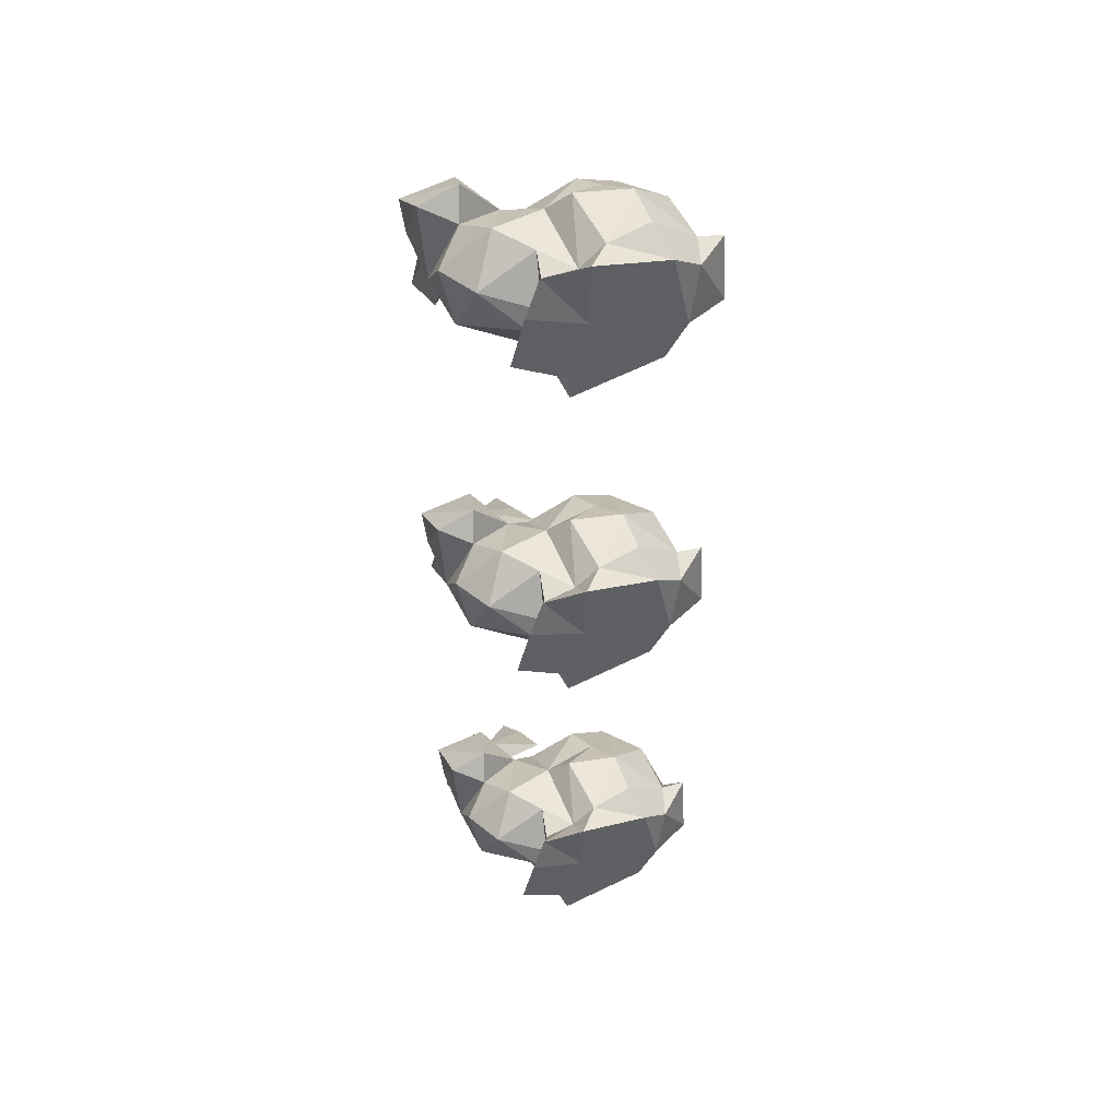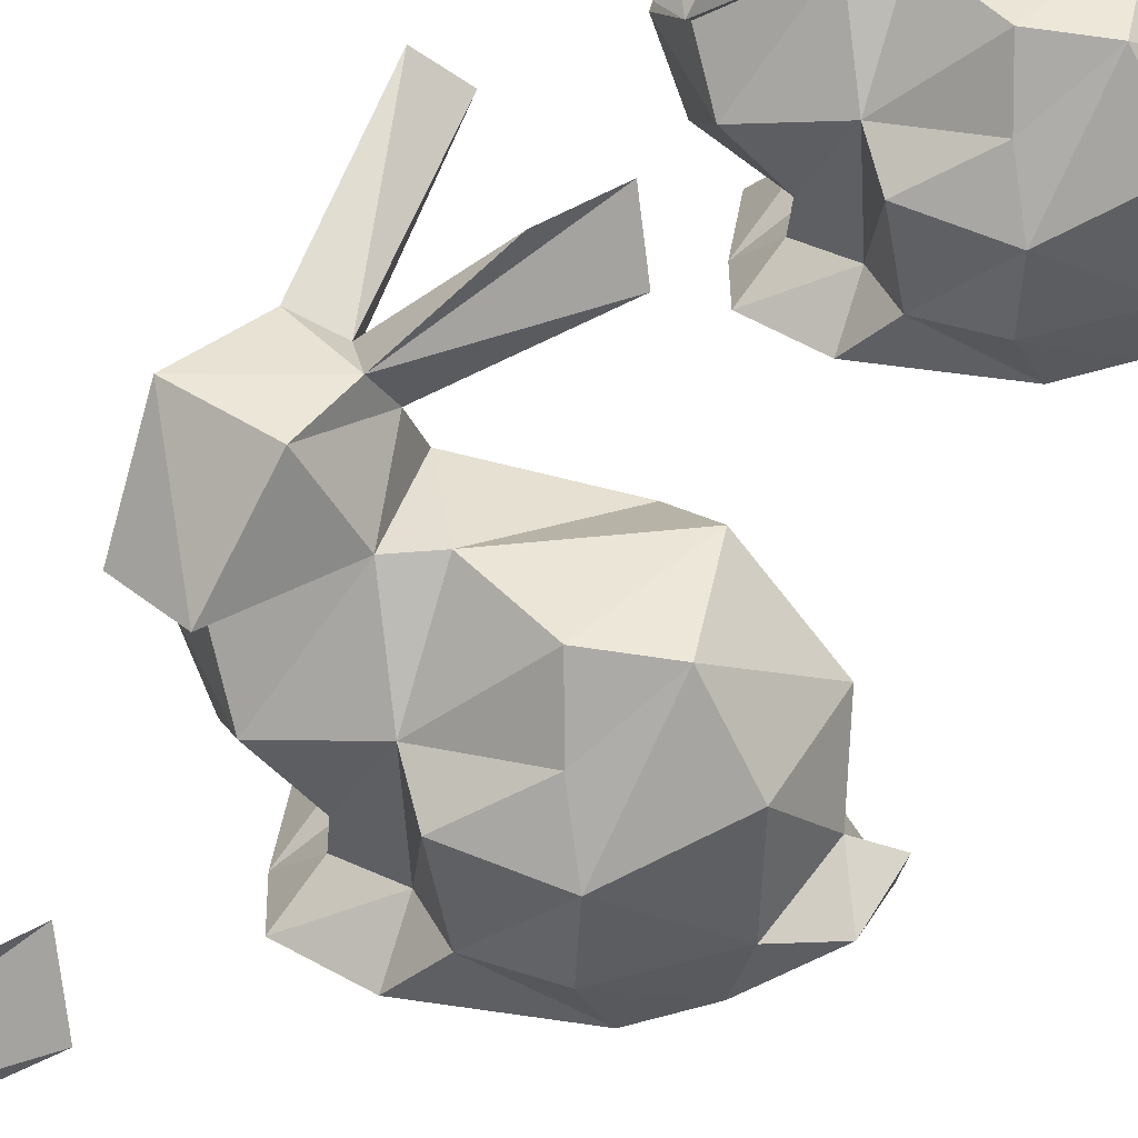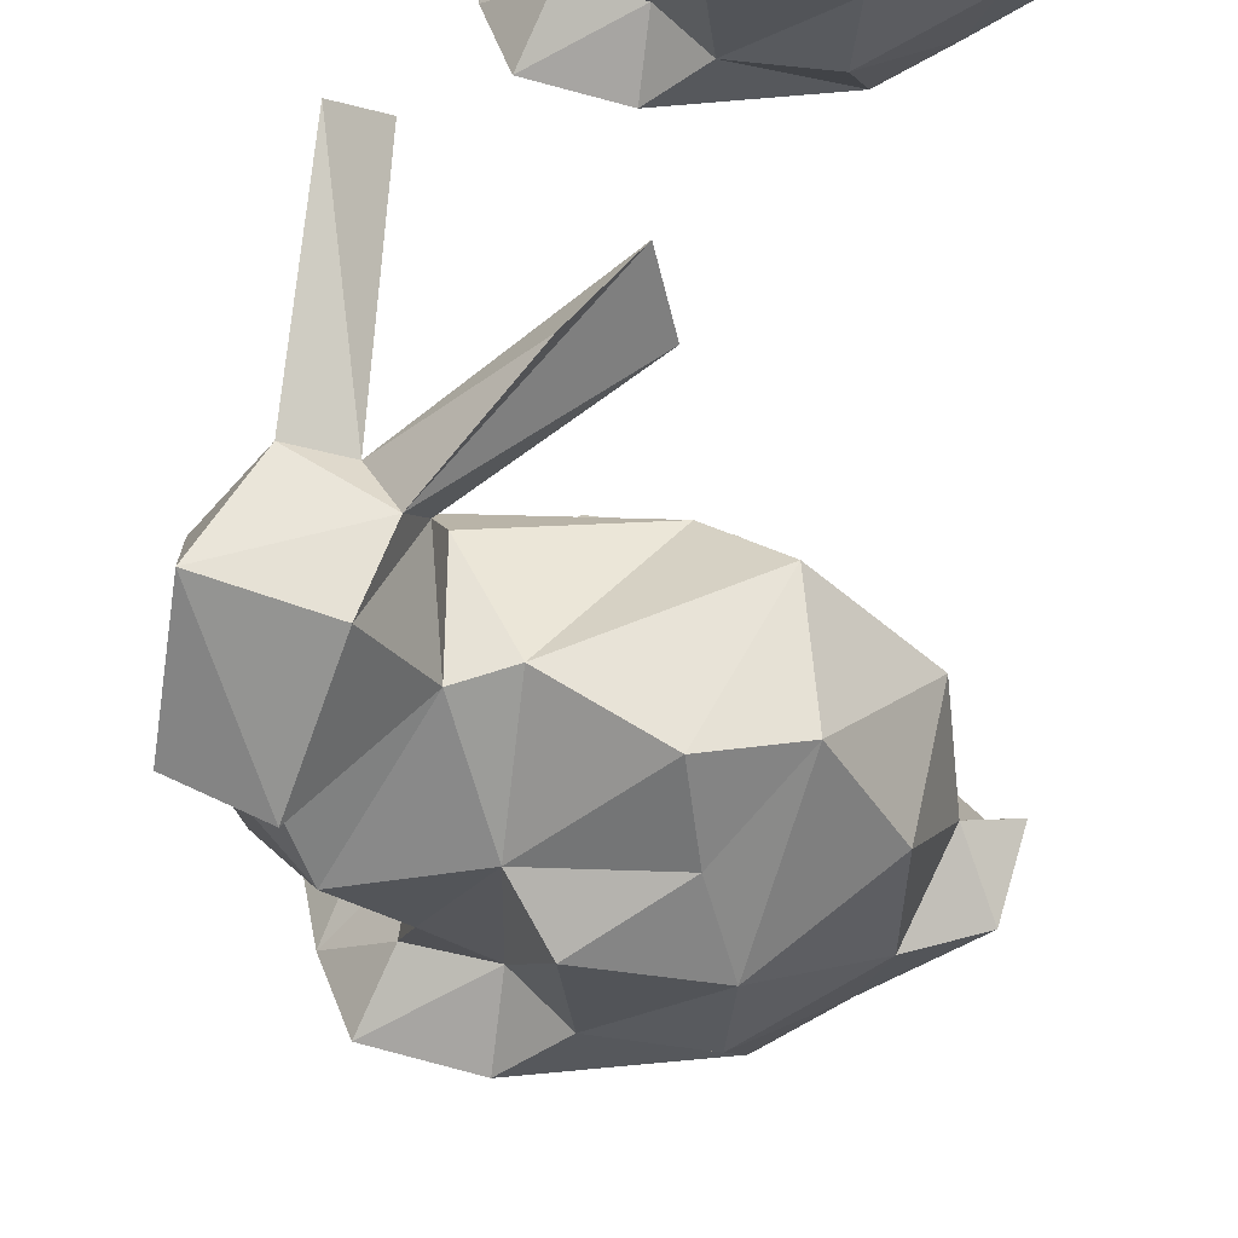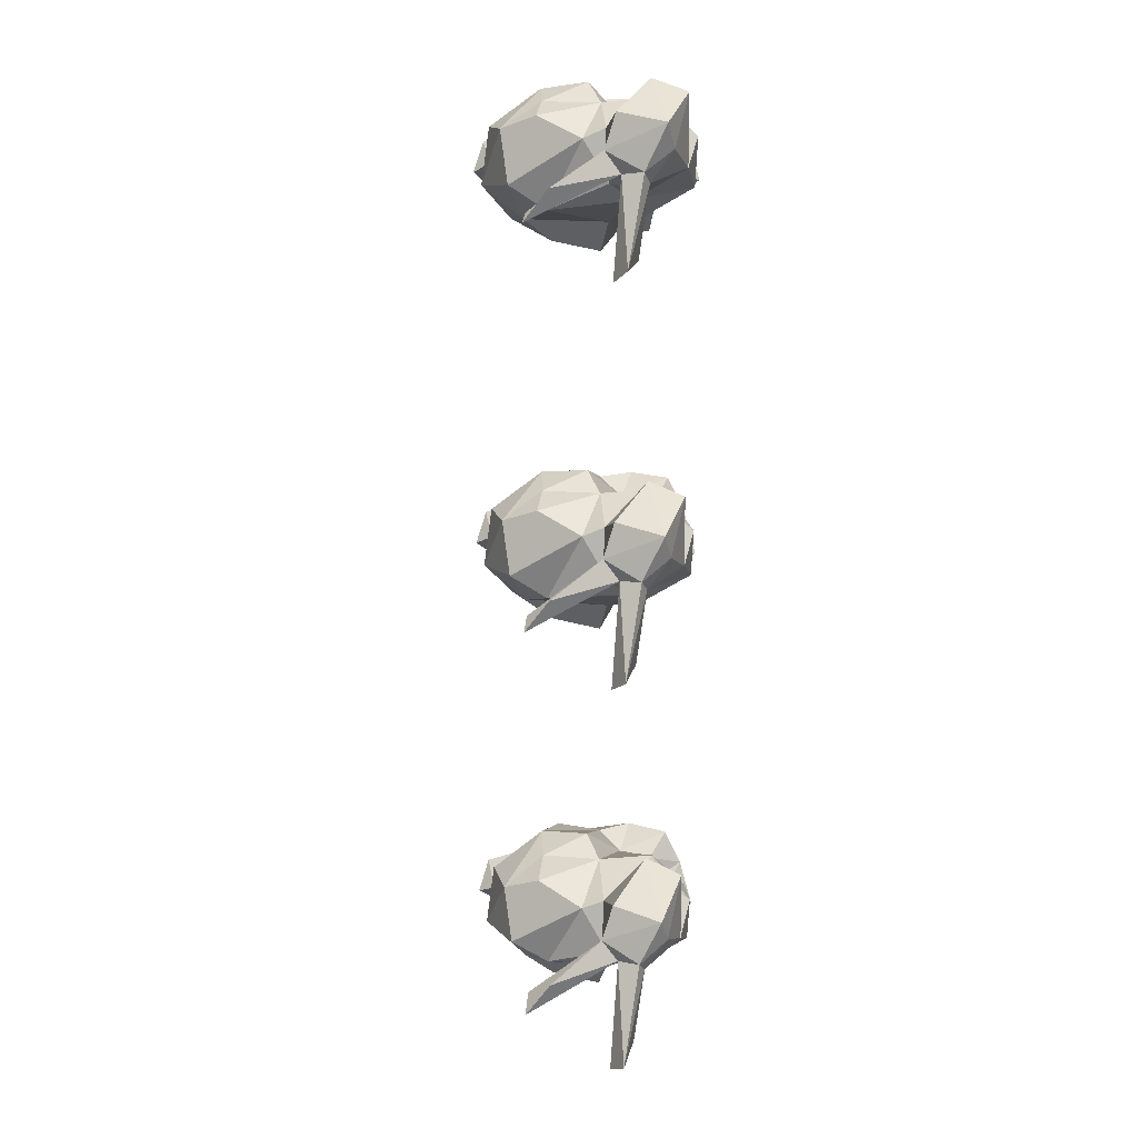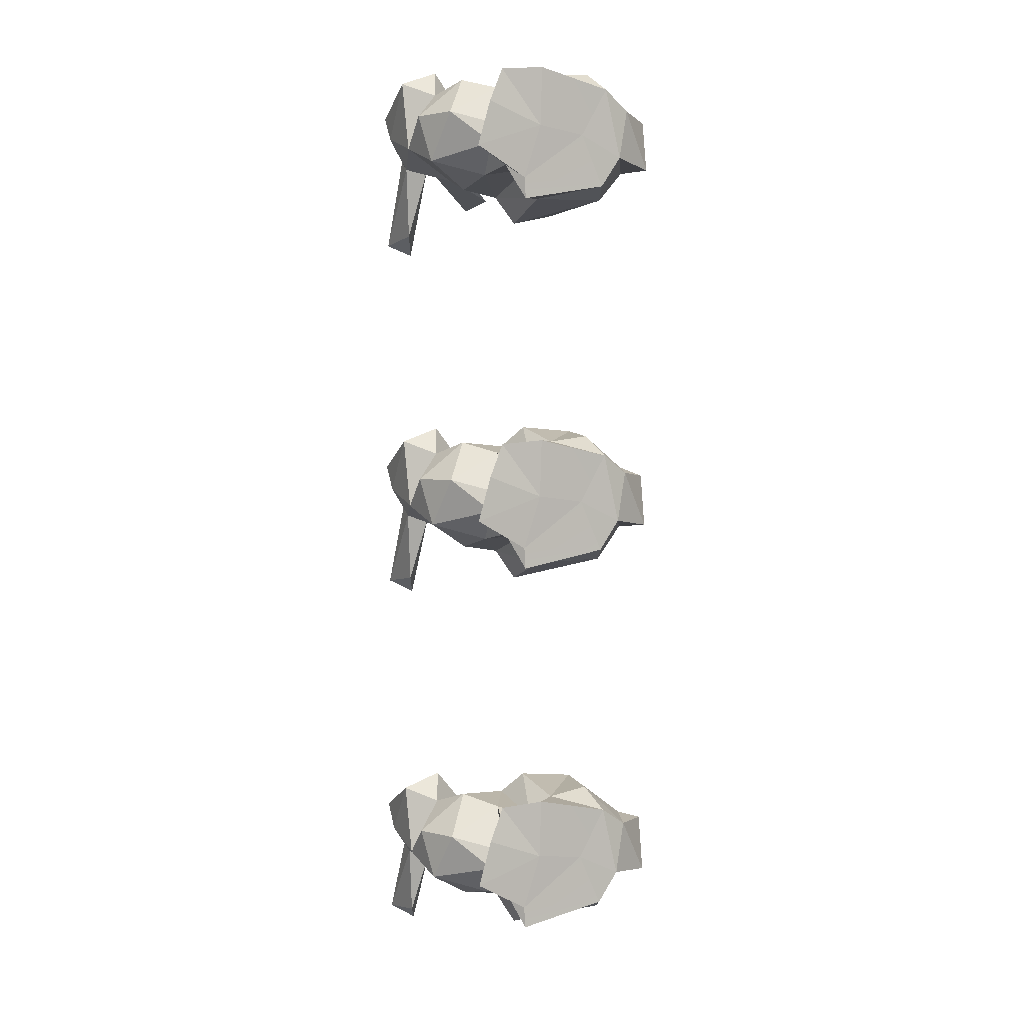
<metadata>
{"format":"obj","ext":"obj","renderer":"f3d","projection":"perspective","resolution":1024,"background":"white","views":[{"elev":46.1,"azim":-24.9,"up":"+Z"},{"elev":37.9,"azim":24.4,"up":"+Y"},{"elev":54.0,"azim":6.7,"up":"+Y"},{"elev":9.8,"azim":-162.2,"up":"+Z"},{"elev":4.5,"azim":-27.3,"up":"+Z"}]}
</metadata>
<code>
o bunny.000_bunny.003
v -0.7425 1.61 1.536
v -0.6016 1.271 2.096
v -0.6183 1.491 1.464
v -0.9069 0.8716 2.143
v -0.9048 1.186 2.242
v -0.7658 1.226 2.045
v -0.7169 1.298 1.587
v -0.7571 1.319 2.107
v -0.6351 1.175 2.021
v -0.3364 0.2287 1.971
v -0.3429 0.6718 1.822
v -0.2703 0.1928 1.776
v -0.2581 0.5559 1.64
v -0.5627 0.394 1.938
v 0.2054 0.1912 1.785
v 0.265 0.02268 2.057
v 0.1329 0.03158 1.863
v 0.1995 1.024 2.045
v -0.01472 0.9108 1.892
v -0.2772 1.005 2.32
v -0.4669 0.3979 2.522
v -0.2953 0.6766 2.552
v -0.6363 0.5918 2.587
v -0.739 0.8 2.505
v -0.9242 0.933 2.588
v -0.6825 0.9168 2.675
v -0.8104 0.4087 2.344
v -0.9177 0.6799 2.339
v -0.8734 0.5726 2.033
v -0.8948 1.299 2.392
v -0.5684 0.924 1.949
v -0.4529 1.019 2.049
v 0.03212 0.9683 2.464
v 0.2761 0.9487 2.388
v -0.591 0.2425 2.136
v -0.7732 0.06293 2.089
v -0.6881 0.06046 2.379
v -0.5111 0.2345 2.254
v -0.4209 0.9879 2.381
v 0.4844 0.7208 2.051
v 0.4524 0.6627 2.416
v 0.1666 0.039 2.504
v 0.3551 0.08385 2.379
v 0.1299 0.2357 2.629
v -0.5866 0.6654 1.863
v -0.5207 0.1715 1.986
v -0.01269 0.04284 2.195
v 0.5297 0.4467 2.194
v 0.6572 0.4024 2.143
v 0.5737 0.1833 2.005
v 0.4495 0.3193 1.989
v 0.3588 0.5177 1.844
v -0.3168 0.04105 2.616
v -0.3281 0.04209 2.241
v -0.5877 0.08627 2.593
v -0.3063 0.2221 2.471
v -0.1539 0.2055 2.599
v -0.5064 1.309 2.235
v -0.1048 1.632 1.814
v -0.2538 1.59 2.011
v -0.04677 1.411 1.873
v 0.04644 0.6238 1.703
v 0.2026 0.722 1.839
v -0.4337 0.04843 1.761
v -0.4691 1.18 2.145
v -0.5672 1.27 2.46
v -0.4401 0.05272 1.897
v -0.726 0.072 2.047
v -0.7265 0.0765 2.053
v -0.7258 0.0749 2.051
v 0.4337 0.2866 2.406
v 0.6205 0.311 2.341
v 0.1569 0.5108 2.655
v 0.07667 0.7353 2.561
v -0.5163 0.2195 2.441
v -0.1778 0.5738 2.686
v -0.7425 1.61 -0.909
v -0.6016 1.271 -0.3492
v -0.6183 1.491 -0.9813
v -0.9069 0.8716 -0.3014
v -0.9048 1.186 -0.2027
v -0.7658 1.226 -0.4
v -0.7169 1.298 -0.8577
v -0.7571 1.319 -0.3382
v -0.6351 1.175 -0.4235
v -0.3364 0.2287 -0.4737
v -0.3429 0.6718 -0.6233
v -0.2703 0.1928 -0.6689
v -0.2581 0.5559 -0.8054
v -0.5627 0.394 -0.5073
v 0.2054 0.1912 -0.6597
v 0.265 0.02268 -0.3879
v 0.1329 0.03158 -0.5816
v 0.1995 1.024 -0.4003
v -0.01472 0.9108 -0.5533
v -0.2772 1.005 -0.1249
v -0.4669 0.3979 0.07674
v -0.2953 0.6766 0.1068
v -0.6363 0.5918 0.1419
v -0.739 0.8 0.06012
v -0.9242 0.933 0.1433
v -0.6825 0.9168 0.2296
v -0.8104 0.4087 -0.1004
v -0.9177 0.6799 -0.1063
v -0.8734 0.5726 -0.4116
v -0.8948 1.299 -0.05245
v -0.5684 0.924 -0.4964
v -0.4529 1.019 -0.3958
v 0.03212 0.9683 0.01917
v 0.2761 0.9487 -0.05676
v -0.591 0.2425 -0.3084
v -0.7732 0.06293 -0.356
v -0.6881 0.06046 -0.06582
v -0.5111 0.2345 -0.1912
v -0.4209 0.9879 -0.06425
v 0.4844 0.7208 -0.3935
v 0.4524 0.6627 -0.02933
v 0.1666 0.039 0.05896
v 0.3551 0.08385 -0.06583
v 0.1299 0.2357 0.1843
v -0.5866 0.6654 -0.5817
v -0.5207 0.1715 -0.4591
v -0.01269 0.04284 -0.2499
v 0.5297 0.4467 -0.2512
v 0.6572 0.4024 -0.3017
v 0.5737 0.1833 -0.4398
v 0.4495 0.3193 -0.4562
v 0.3588 0.5177 -0.6008
v -0.3168 0.04105 0.1706
v -0.3281 0.04209 -0.2044
v -0.5877 0.08627 0.1478
v -0.3063 0.2221 0.02639
v -0.1539 0.2055 0.1541
v -0.5064 1.309 -0.2102
v -0.1048 1.632 -0.6307
v -0.2538 1.59 -0.4337
v -0.04677 1.411 -0.5722
v 0.04644 0.6238 -0.7416
v 0.2026 0.722 -0.6056
v -0.4337 0.04843 -0.6838
v -0.4691 1.18 -0.3002
v -0.5672 1.27 0.01501
v -0.4401 0.05272 -0.5476
v -0.726 0.072 -0.3976
v -0.7265 0.0765 -0.3919
v -0.7258 0.0749 -0.3943
v 0.4337 0.2866 -0.03881
v 0.6205 0.311 -0.1039
v 0.1569 0.5108 0.2097
v 0.07667 0.7353 0.1164
v -0.5163 0.2195 -0.003724
v -0.1778 0.5738 0.2412
v -0.7425 1.61 -3.354
v -0.6016 1.271 -2.794
v -0.6183 1.491 -3.426
v -0.9069 0.8716 -2.746
v -0.9048 1.186 -2.648
v -0.7658 1.226 -2.845
v -0.7169 1.298 -3.303
v -0.7571 1.319 -2.783
v -0.6351 1.175 -2.868
v -0.3364 0.2287 -2.919
v -0.3429 0.6718 -3.068
v -0.2703 0.1928 -3.114
v -0.2581 0.5559 -3.25
v -0.5627 0.394 -2.952
v 0.2054 0.1912 -3.105
v 0.265 0.02268 -2.833
v 0.1329 0.03158 -3.027
v 0.1995 1.024 -2.845
v -0.01472 0.9108 -2.998
v -0.2772 1.005 -2.57
v -0.4669 0.3979 -2.368
v -0.2953 0.6766 -2.338
v -0.6363 0.5918 -2.303
v -0.739 0.8 -2.385
v -0.9242 0.933 -2.302
v -0.6825 0.9168 -2.215
v -0.8104 0.4087 -2.545
v -0.9177 0.6799 -2.551
v -0.8734 0.5726 -2.856
v -0.8948 1.299 -2.497
v -0.5684 0.924 -2.941
v -0.4529 1.019 -2.841
v 0.03212 0.9683 -2.426
v 0.2761 0.9487 -2.502
v -0.591 0.2425 -2.753
v -0.7732 0.06293 -2.801
v -0.6881 0.06046 -2.511
v -0.5111 0.2345 -2.636
v -0.4209 0.9879 -2.509
v 0.4844 0.7208 -2.838
v 0.4524 0.6627 -2.474
v 0.1666 0.039 -2.386
v 0.3551 0.08385 -2.511
v 0.1299 0.2357 -2.261
v -0.5866 0.6654 -3.027
v -0.5207 0.1715 -2.904
v -0.01269 0.04284 -2.695
v 0.5297 0.4467 -2.696
v 0.6572 0.4024 -2.747
v 0.5737 0.1833 -2.885
v 0.4495 0.3193 -2.901
v 0.3588 0.5177 -3.046
v -0.3168 0.04105 -2.274
v -0.3281 0.04209 -2.649
v -0.5877 0.08627 -2.297
v -0.3063 0.2221 -2.419
v -0.1539 0.2055 -2.291
v -0.5064 1.309 -2.655
v -0.1048 1.632 -3.076
v -0.2538 1.59 -2.879
v -0.04677 1.411 -3.017
v 0.04644 0.6238 -3.187
v 0.2026 0.722 -3.051
v -0.4337 0.04843 -3.129
v -0.4691 1.18 -2.745
v -0.5672 1.27 -2.43
v -0.4401 0.05272 -2.993
v -0.726 0.072 -2.843
v -0.7265 0.0765 -2.837
v -0.7258 0.0749 -2.839
v 0.4337 0.2866 -2.484
v 0.6205 0.311 -2.549
v 0.1569 0.5108 -2.235
v 0.07667 0.7353 -2.329
v -0.5163 0.2195 -2.449
v -0.1778 0.5738 -2.204
f 1 2 3
f 4 5 6
f 3 7 1
f 8 1 6
f 7 3 9
f 7 6 1
f 10 11 12
f 13 12 11
f 10 14 11
f 12 13 15
f 15 16 17
f 18 19 20
f 21 22 23
f 4 24 25
f 5 4 25
f 25 24 26
f 27 23 28
f 28 29 27
f 26 30 25
f 9 31 6
f 19 32 20
f 18 20 33
f 18 33 34
f 31 9 32
f 4 6 31
f 35 36 37
f 38 35 37
f 24 28 23
f 39 23 22
f 34 40 18
f 40 34 41
f 42 43 44
f 14 29 45
f 31 11 45
f 14 35 29
f 46 14 10
f 16 47 17
f 48 49 50
f 48 50 51
f 15 52 51
f 51 16 15
f 16 42 47
f 53 54 47
f 35 38 27
f 55 53 56
f 55 54 53
f 42 44 57
f 48 51 40
f 58 59 60
f 2 59 61
f 62 13 11
f 19 63 11
f 62 15 13
f 15 62 52
f 17 64 12
f 12 15 17
f 62 11 63
f 18 63 19
f 62 63 52
f 40 52 63
f 18 40 63
f 11 31 19
f 1 8 2
f 2 65 9
f 65 2 61
f 58 61 59
f 39 65 66
f 30 58 8
f 5 8 6
f 58 30 66
f 2 58 60
f 64 17 67
f 11 14 45
f 31 45 29
f 60 59 2
f 12 64 46
f 67 46 64
f 6 7 9
f 9 3 2
f 10 12 46
f 19 31 32
f 51 52 40
f 32 9 65
f 4 31 29
f 51 50 16
f 67 36 46
f 8 58 2
f 29 35 27
f 65 61 58
f 39 20 32
f 17 47 67
f 54 36 67
f 46 36 35
f 68 69 70
f 32 65 39
f 28 4 29
f 48 41 71
f 44 43 71
f 41 48 40
f 54 67 47
f 50 72 43
f 49 72 50
f 37 36 54
f 50 43 16
f 34 73 41
f 34 74 73
f 72 49 48
f 72 48 71
f 72 71 43
f 22 21 56
f 21 27 38
f 4 28 24
f 38 37 75
f 39 66 26
f 38 75 21
f 21 75 56
f 43 42 16
f 22 33 20
f 20 39 22
f 39 24 23
f 5 25 30
f 47 42 53
f 39 26 24
f 34 33 74
f 21 23 27
f 42 57 53
f 53 57 56
f 71 41 73
f 74 33 22
f 55 37 54
f 76 74 22
f 55 75 37
f 75 55 56
f 26 66 30
f 76 22 56
f 71 73 44
f 76 56 57
f 76 57 73
f 73 57 44
f 74 76 73
f 5 30 8
f 46 35 14
f 58 66 65
f 77 78 79
f 80 81 82
f 79 83 77
f 84 77 82
f 83 79 85
f 83 82 77
f 86 87 88
f 89 88 87
f 86 90 87
f 88 89 91
f 91 92 93
f 94 95 96
f 97 98 99
f 80 100 101
f 81 80 101
f 101 100 102
f 103 99 104
f 104 105 103
f 102 106 101
f 85 107 82
f 95 108 96
f 94 96 109
f 94 109 110
f 107 85 108
f 80 82 107
f 111 112 113
f 114 111 113
f 100 104 99
f 115 99 98
f 110 116 94
f 116 110 117
f 118 119 120
f 90 105 121
f 107 87 121
f 90 111 105
f 122 90 86
f 92 123 93
f 124 125 126
f 124 126 127
f 91 128 127
f 127 92 91
f 92 118 123
f 129 130 123
f 111 114 103
f 131 129 132
f 131 130 129
f 118 120 133
f 124 127 116
f 134 135 136
f 78 135 137
f 138 89 87
f 95 139 87
f 138 91 89
f 91 138 128
f 93 140 88
f 88 91 93
f 138 87 139
f 94 139 95
f 138 139 128
f 116 128 139
f 94 116 139
f 87 107 95
f 77 84 78
f 78 141 85
f 141 78 137
f 134 137 135
f 115 141 142
f 106 134 84
f 81 84 82
f 134 106 142
f 78 134 136
f 140 93 143
f 87 90 121
f 107 121 105
f 136 135 78
f 88 140 122
f 143 122 140
f 82 83 85
f 85 79 78
f 86 88 122
f 95 107 108
f 127 128 116
f 108 85 141
f 80 107 105
f 127 126 92
f 143 112 122
f 84 134 78
f 105 111 103
f 141 137 134
f 115 96 108
f 93 123 143
f 130 112 143
f 122 112 111
f 144 145 146
f 108 141 115
f 104 80 105
f 124 117 147
f 120 119 147
f 117 124 116
f 130 143 123
f 126 148 119
f 125 148 126
f 113 112 130
f 126 119 92
f 110 149 117
f 110 150 149
f 148 125 124
f 148 124 147
f 148 147 119
f 98 97 132
f 97 103 114
f 80 104 100
f 114 113 151
f 115 142 102
f 114 151 97
f 97 151 132
f 119 118 92
f 98 109 96
f 96 115 98
f 115 100 99
f 81 101 106
f 123 118 129
f 115 102 100
f 110 109 150
f 97 99 103
f 118 133 129
f 129 133 132
f 147 117 149
f 150 109 98
f 131 113 130
f 152 150 98
f 131 151 113
f 151 131 132
f 102 142 106
f 152 98 132
f 147 149 120
f 152 132 133
f 152 133 149
f 149 133 120
f 150 152 149
f 81 106 84
f 122 111 90
f 134 142 141
f 153 154 155
f 156 157 158
f 155 159 153
f 160 153 158
f 159 155 161
f 159 158 153
f 162 163 164
f 165 164 163
f 162 166 163
f 164 165 167
f 167 168 169
f 170 171 172
f 173 174 175
f 156 176 177
f 157 156 177
f 177 176 178
f 179 175 180
f 180 181 179
f 178 182 177
f 161 183 158
f 171 184 172
f 170 172 185
f 170 185 186
f 183 161 184
f 156 158 183
f 187 188 189
f 190 187 189
f 176 180 175
f 191 175 174
f 186 192 170
f 192 186 193
f 194 195 196
f 166 181 197
f 183 163 197
f 166 187 181
f 198 166 162
f 168 199 169
f 200 201 202
f 200 202 203
f 167 204 203
f 203 168 167
f 168 194 199
f 205 206 199
f 187 190 179
f 207 205 208
f 207 206 205
f 194 196 209
f 200 203 192
f 210 211 212
f 154 211 213
f 214 165 163
f 171 215 163
f 214 167 165
f 167 214 204
f 169 216 164
f 164 167 169
f 214 163 215
f 170 215 171
f 214 215 204
f 192 204 215
f 170 192 215
f 163 183 171
f 153 160 154
f 154 217 161
f 217 154 213
f 210 213 211
f 191 217 218
f 182 210 160
f 157 160 158
f 210 182 218
f 154 210 212
f 216 169 219
f 163 166 197
f 183 197 181
f 212 211 154
f 164 216 198
f 219 198 216
f 158 159 161
f 161 155 154
f 162 164 198
f 171 183 184
f 203 204 192
f 184 161 217
f 156 183 181
f 203 202 168
f 219 188 198
f 160 210 154
f 181 187 179
f 217 213 210
f 191 172 184
f 169 199 219
f 206 188 219
f 198 188 187
f 220 221 222
f 184 217 191
f 180 156 181
f 200 193 223
f 196 195 223
f 193 200 192
f 206 219 199
f 202 224 195
f 201 224 202
f 189 188 206
f 202 195 168
f 186 225 193
f 186 226 225
f 224 201 200
f 224 200 223
f 224 223 195
f 174 173 208
f 173 179 190
f 156 180 176
f 190 189 227
f 191 218 178
f 190 227 173
f 173 227 208
f 195 194 168
f 174 185 172
f 172 191 174
f 191 176 175
f 157 177 182
f 199 194 205
f 191 178 176
f 186 185 226
f 173 175 179
f 194 209 205
f 205 209 208
f 223 193 225
f 226 185 174
f 207 189 206
f 228 226 174
f 207 227 189
f 227 207 208
f 178 218 182
f 228 174 208
f 223 225 196
f 228 208 209
f 228 209 225
f 225 209 196
f 226 228 225
f 157 182 160
f 198 187 166
f 210 218 217

</code>
